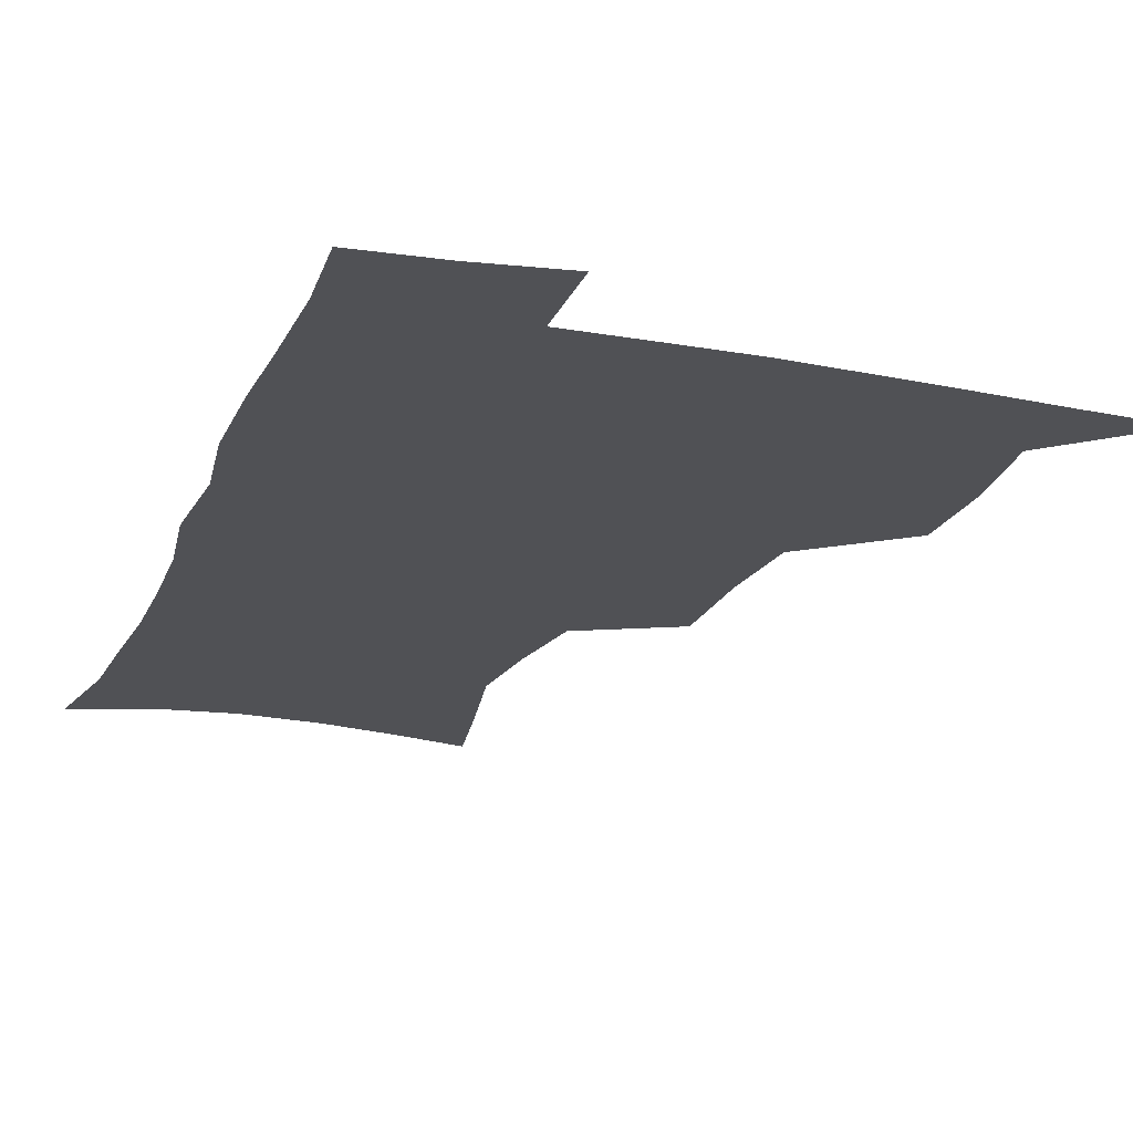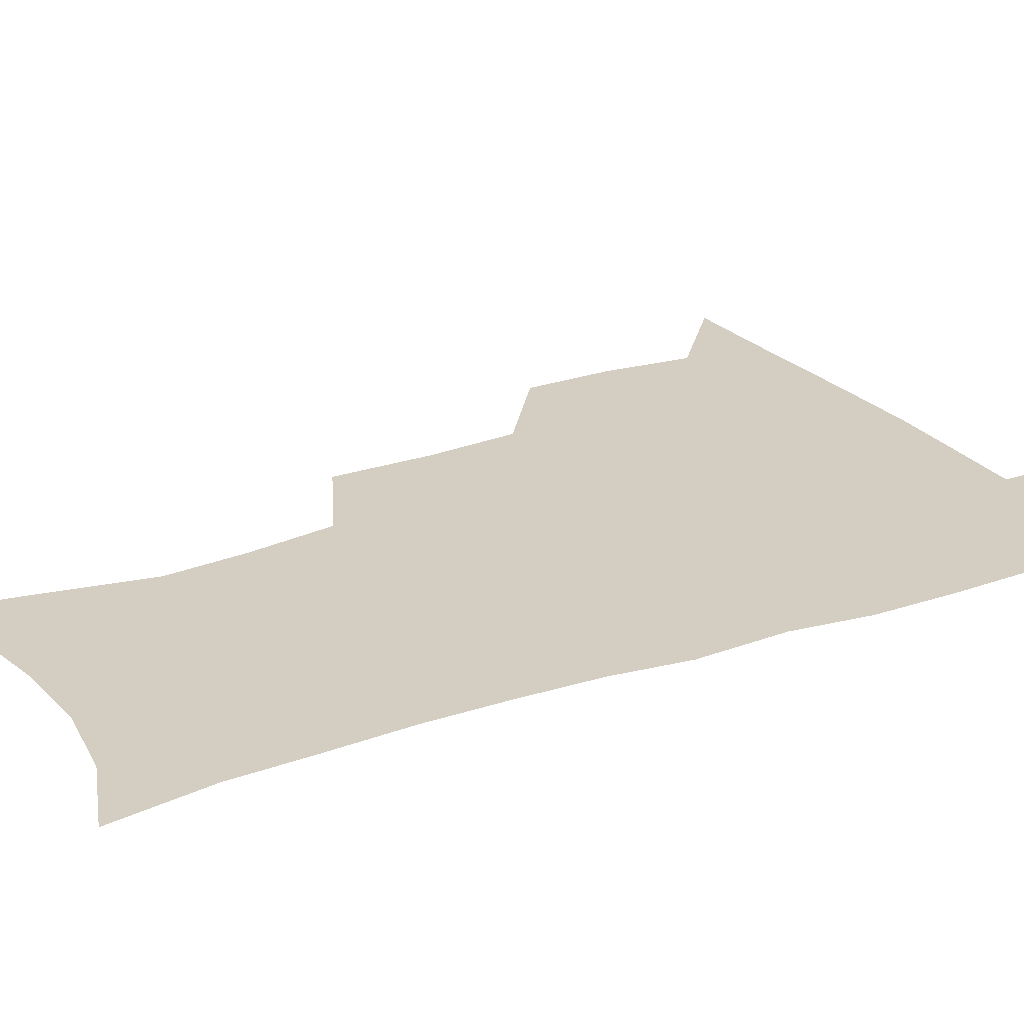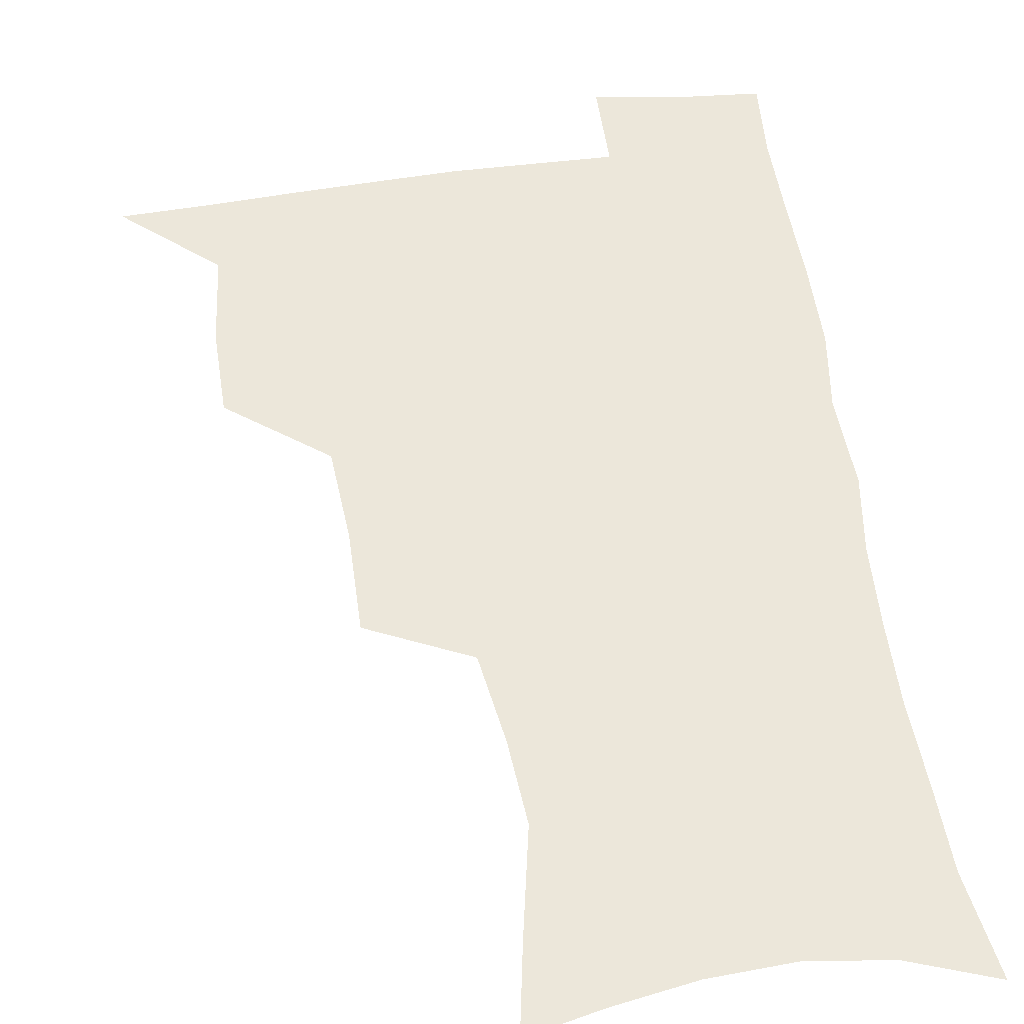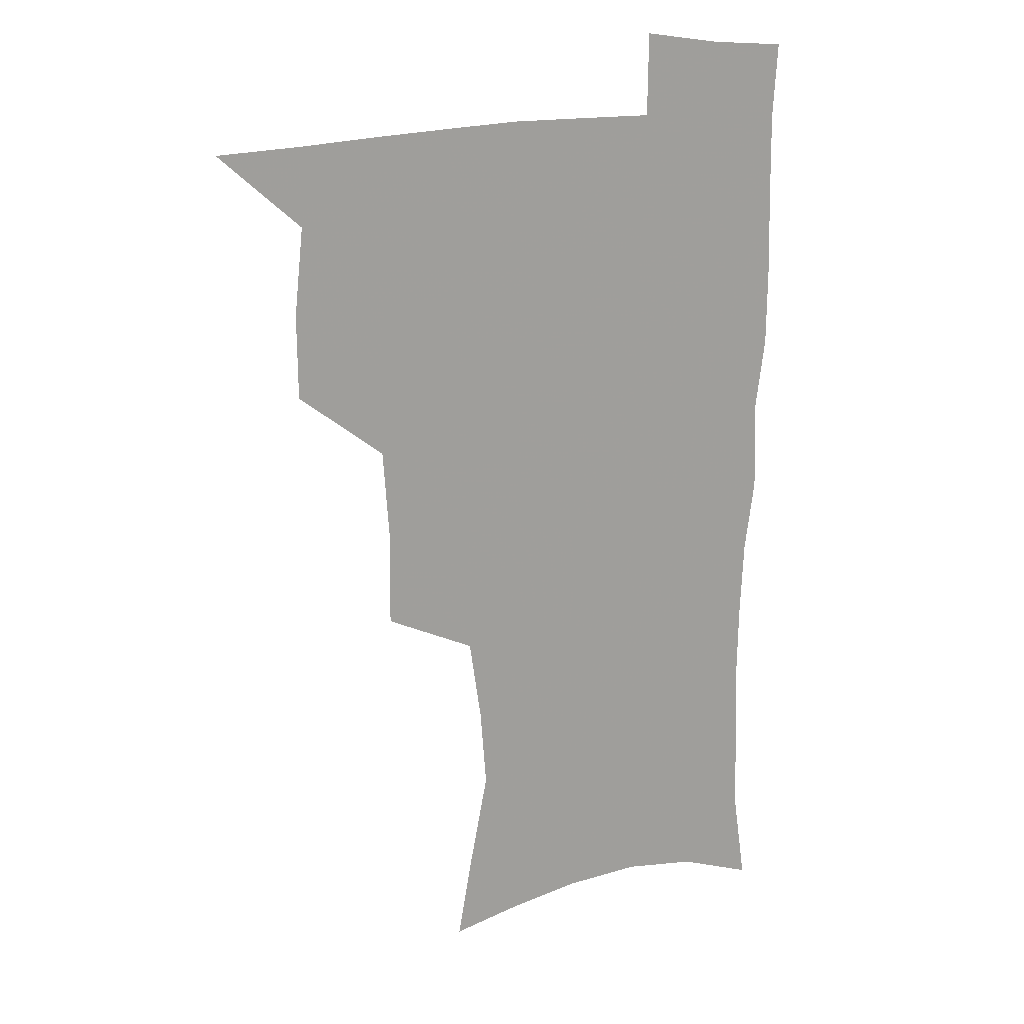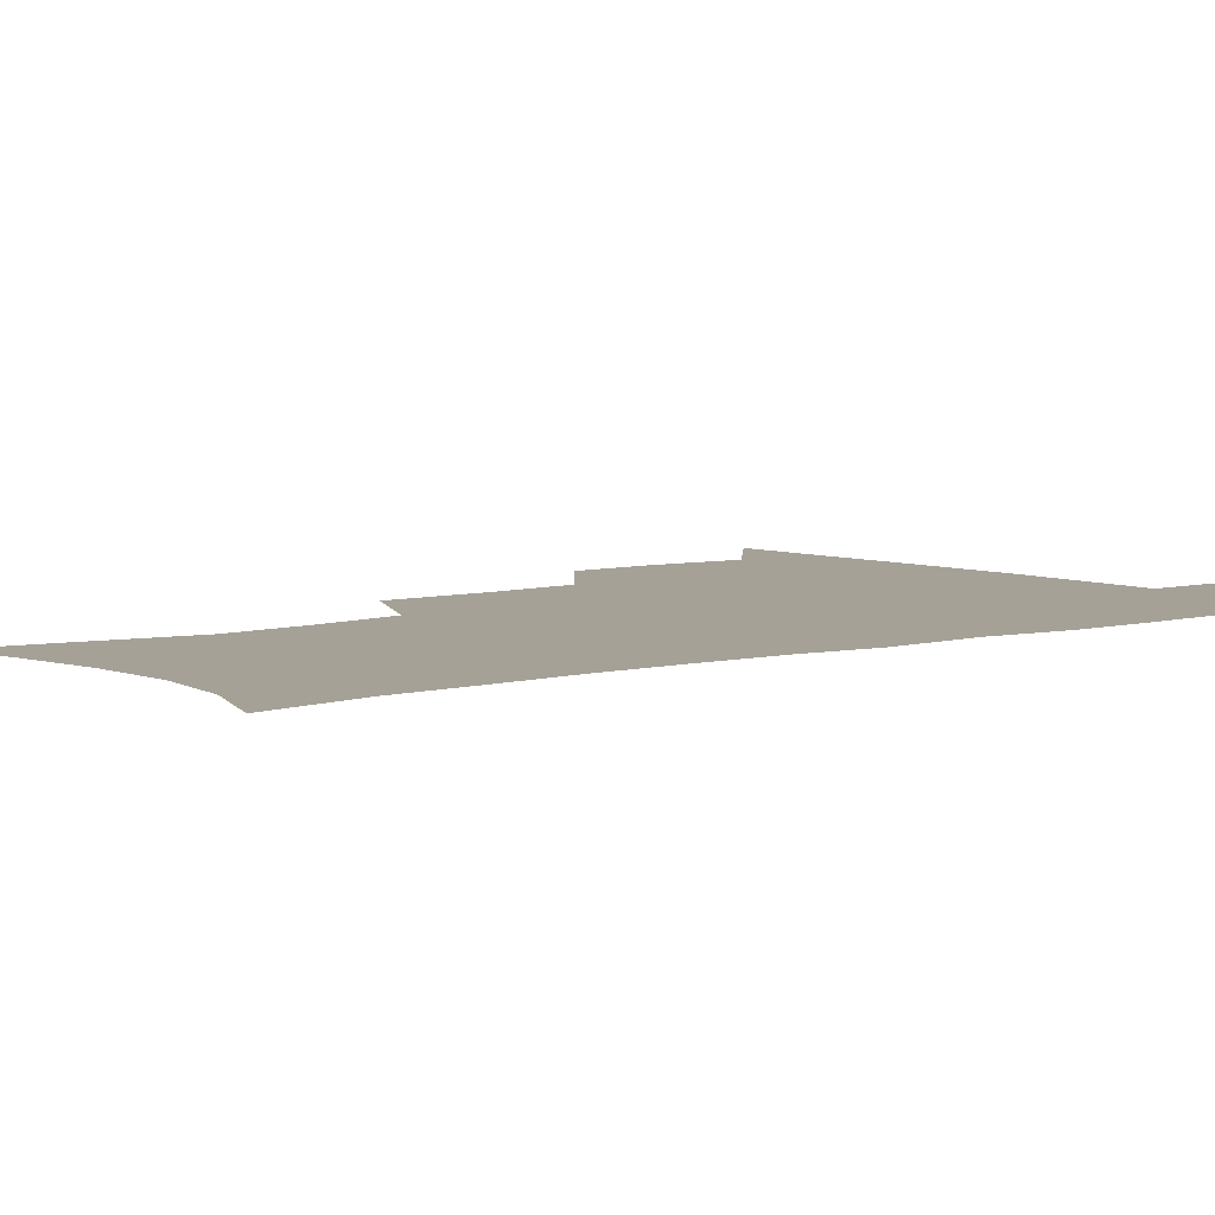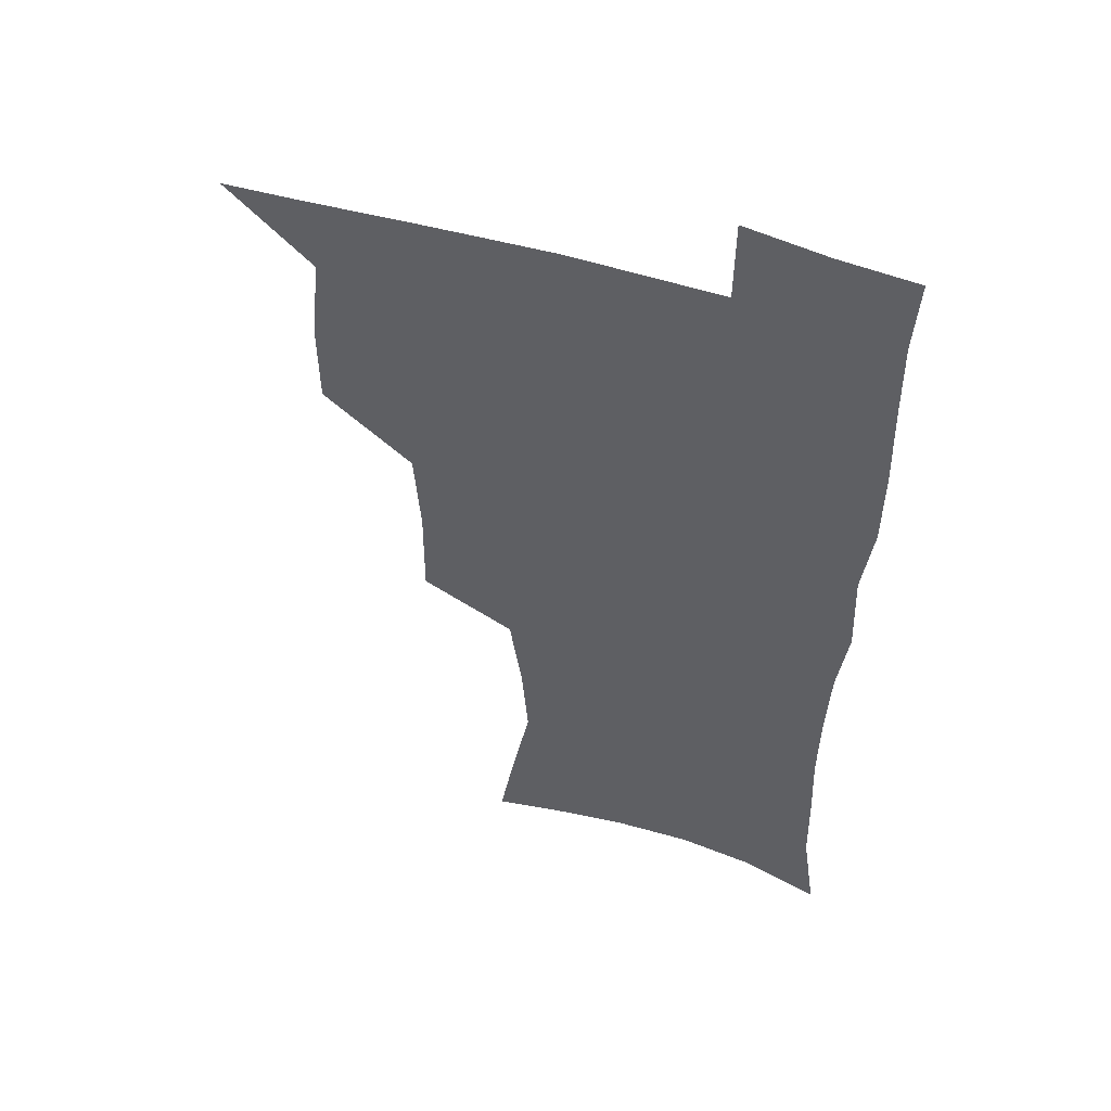
<metadata>
{"format":"obj","ext":"obj","renderer":"f3d","projection":"perspective","resolution":1024,"background":"white","views":[{"elev":-20.2,"azim":161.1,"up":"+Z"},{"elev":25.0,"azim":60.6,"up":"+Z"},{"elev":52.2,"azim":-8.3,"up":"+Z"},{"elev":18.3,"azim":-24.9,"up":"+Y"},{"elev":6.1,"azim":51.5,"up":"+Z"},{"elev":52.0,"azim":19.0,"up":"+Y"}]}
</metadata>
<code>
v 480.8 506.8 0
v 510 411.5 0
v 509.7 444 0
v 513.2 477.8 0
v 513.8 508.1 0
v 546 313.7 0
v 546.3 351.2 0
v 543.9 385 0
v 543.6 418.9 0
v 546.7 452.4 0
v 545.9 481.1 0
v 543.9 509.8 0
v 575.3 164.3 0
v 580.6 194.6 0
v 588.3 234 0
v 585.9 264.4 0
v 581.2 296.8 0
v 578.9 332.4 0
v 576.6 363.2 0
v 575.7 394.8 0
v 576.4 426.7 0
v 576.2 455.3 0
v 574.8 482.8 0
v 573.1 511.1 0
v 601.3 170.2 0
v 611.4 215.6 0
v 610.5 241.9 0
v 609.4 275.3 0
v 606.9 307 0
v 605.2 338.2 0
v 603.8 367.9 0
v 603.4 398.2 0
v 604.1 429.2 0
v 604.1 456.8 0
v 603.5 483.8 0
v 601.8 512.3 0
v 630.2 175.3 0
v 634.6 218 0
v 634.5 249.6 0
v 633.2 280.3 0
v 631.8 311 0
v 630.9 341.2 0
v 630.6 372.4 0
v 630.5 401 0
v 630.8 429.3 0
v 631.1 457.4 0
v 631.4 484.1 0
v 631.1 511.9 0
v 659.7 176.9 0
v 658.8 216.2 0
v 658.5 246.4 0
v 657 280.2 0
v 656.2 311.2 0
v 656.3 339.9 0
v 656.1 370.9 0
v 656.6 399.9 0
v 657.3 428.1 0
v 657.9 456.4 0
v 659 483.8 0
v 659.9 511.5 0
v 660.2 543.5 0
v 688.3 173.2 0
v 684.2 211 0
v 683 242.8 0
v 682 274.3 0
v 681.7 305.2 0
v 681.8 335.7 0
v 683.3 364.5 0
v 685.2 393.2 0
v 685.3 423.8 0
v 685.9 453.3 0
v 687 482.1 0
v 688.1 510.8 0
v 691 538.9 0
v 717.8 162.3 0
v 712.4 199.4 0
v 711.8 229.2 0
v 710.6 260.7 0
v 711.2 290.9 0
v 712.6 321.2 0
v 716.5 349.4 0
v 715.3 383.5 0
v 719.2 412.6 0
v 719.5 444.3 0
v 718.7 476.6 0
v 718.3 507.8 0
v 720.1 536.6 0
f 4 5 1
f 8 9 2
f 2 9 3
f 9 10 3
f 3 10 4
f 10 11 4
f 4 11 5
f 11 12 5
f 17 18 6
f 6 18 7
f 18 19 7
f 7 19 8
f 19 20 8
f 8 20 9
f 20 21 9
f 9 21 10
f 21 22 10
f 10 22 11
f 22 23 11
f 11 23 12
f 23 24 12
f 13 25 14
f 25 26 14
f 14 26 15
f 26 27 15
f 15 27 16
f 27 28 16
f 16 28 17
f 28 29 17
f 17 29 18
f 29 30 18
f 18 30 19
f 30 31 19
f 19 31 20
f 31 32 20
f 20 32 21
f 32 33 21
f 21 33 22
f 33 34 22
f 22 34 23
f 34 35 23
f 23 35 24
f 35 36 24
f 25 37 26
f 37 38 26
f 26 38 27
f 38 39 27
f 27 39 28
f 39 40 28
f 28 40 29
f 40 41 29
f 29 41 30
f 41 42 30
f 30 42 31
f 42 43 31
f 31 43 32
f 43 44 32
f 32 44 33
f 44 45 33
f 33 45 34
f 45 46 34
f 34 46 35
f 46 47 35
f 35 47 36
f 47 48 36
f 37 49 38
f 49 50 38
f 38 50 39
f 50 51 39
f 39 51 40
f 51 52 40
f 40 52 41
f 52 53 41
f 41 53 42
f 53 54 42
f 42 54 43
f 54 55 43
f 43 55 44
f 55 56 44
f 44 56 45
f 56 57 45
f 45 57 46
f 57 58 46
f 46 58 47
f 58 59 47
f 47 59 48
f 59 60 48
f 49 62 50
f 62 63 50
f 50 63 51
f 63 64 51
f 51 64 52
f 64 65 52
f 52 65 53
f 65 66 53
f 53 66 54
f 66 67 54
f 54 67 55
f 67 68 55
f 55 68 56
f 68 69 56
f 56 69 57
f 69 70 57
f 57 70 58
f 70 71 58
f 58 71 59
f 71 72 59
f 59 72 60
f 72 73 60
f 60 73 61
f 73 74 61
f 62 75 63
f 75 76 63
f 63 76 64
f 76 77 64
f 64 77 65
f 77 78 65
f 65 78 66
f 78 79 66
f 66 79 67
f 79 80 67
f 67 80 68
f 80 81 68
f 68 81 69
f 81 82 69
f 69 82 70
f 82 83 70
f 70 83 71
f 83 84 71
f 71 84 72
f 84 85 72
f 72 85 73
f 85 86 73
f 73 86 74
f 86 87 74

</code>
